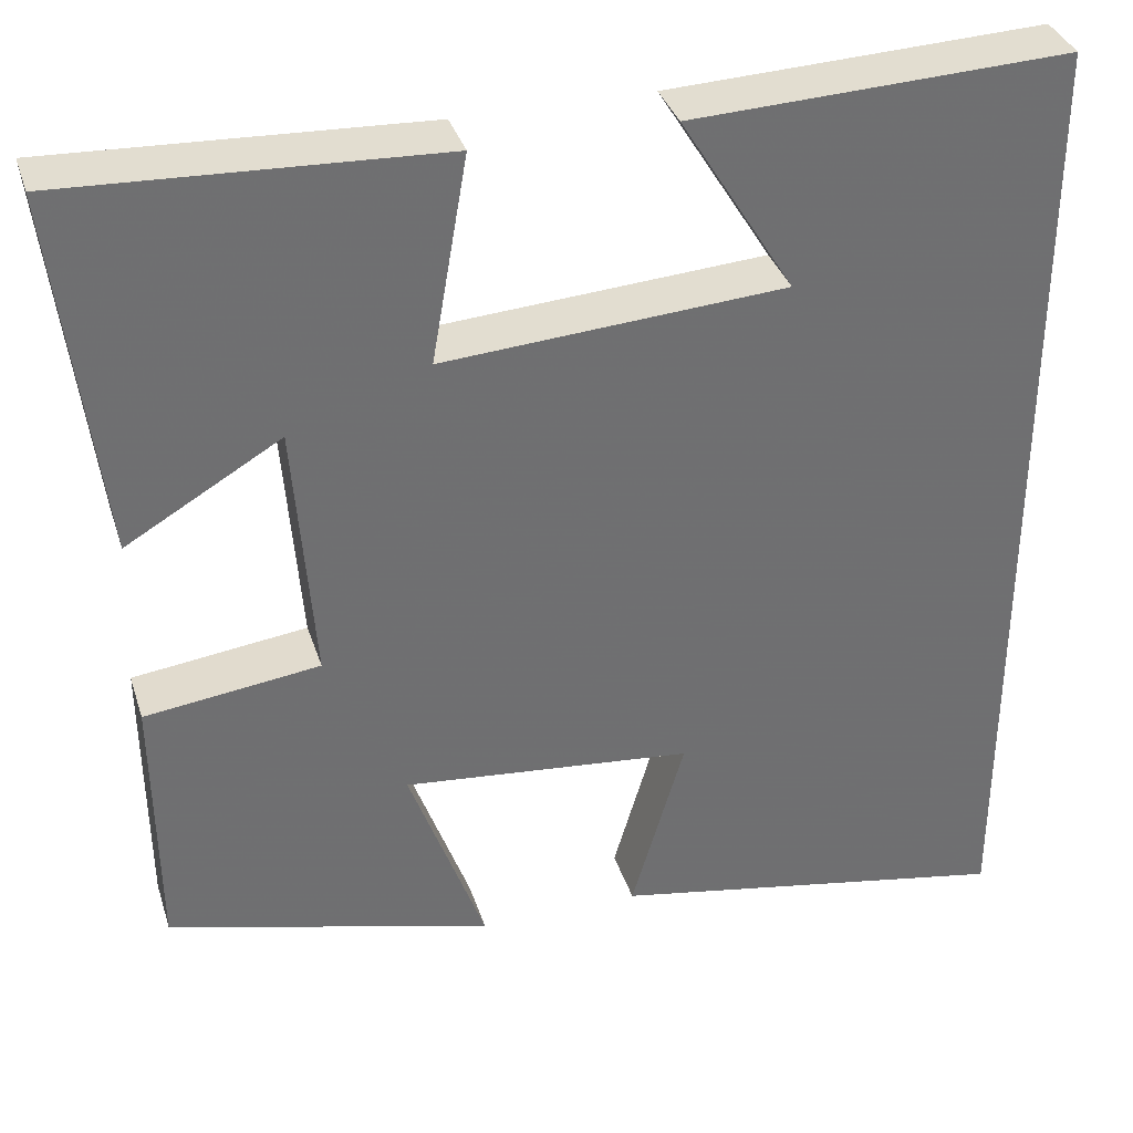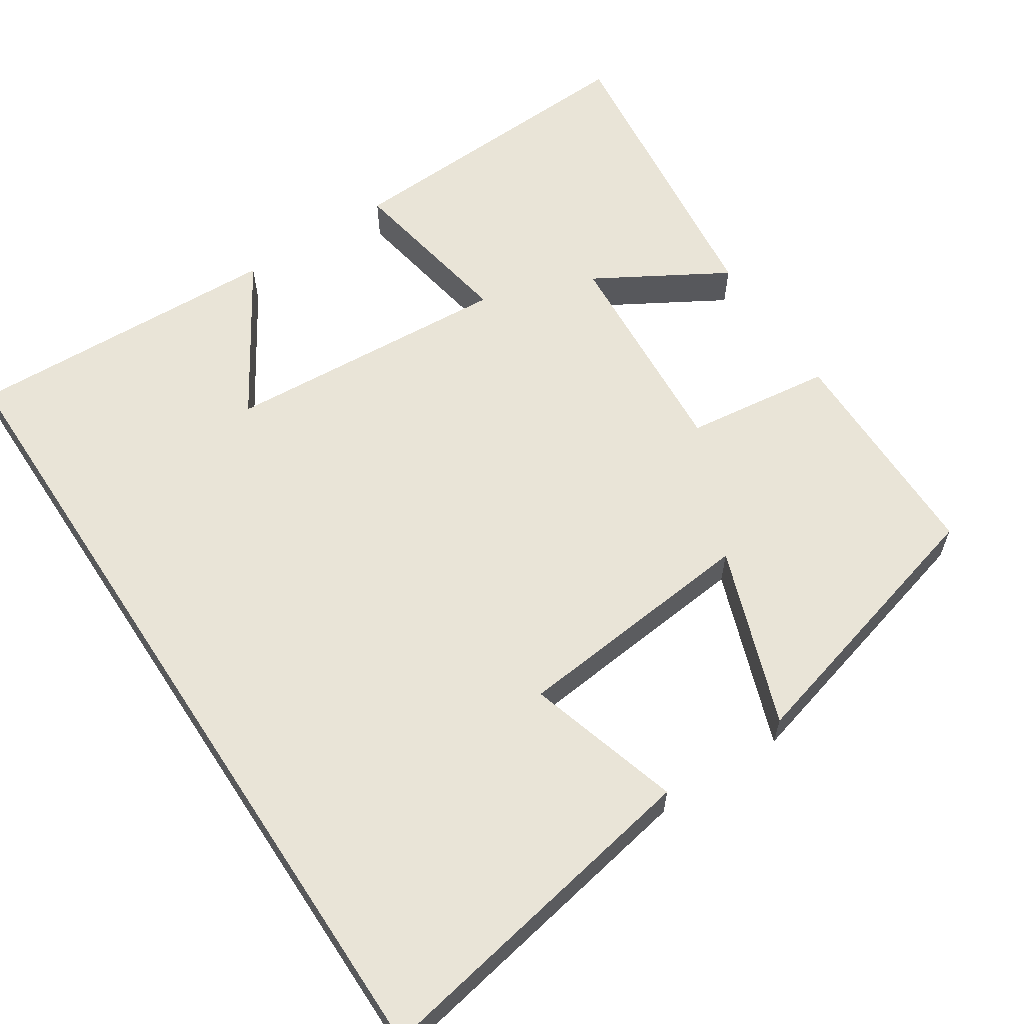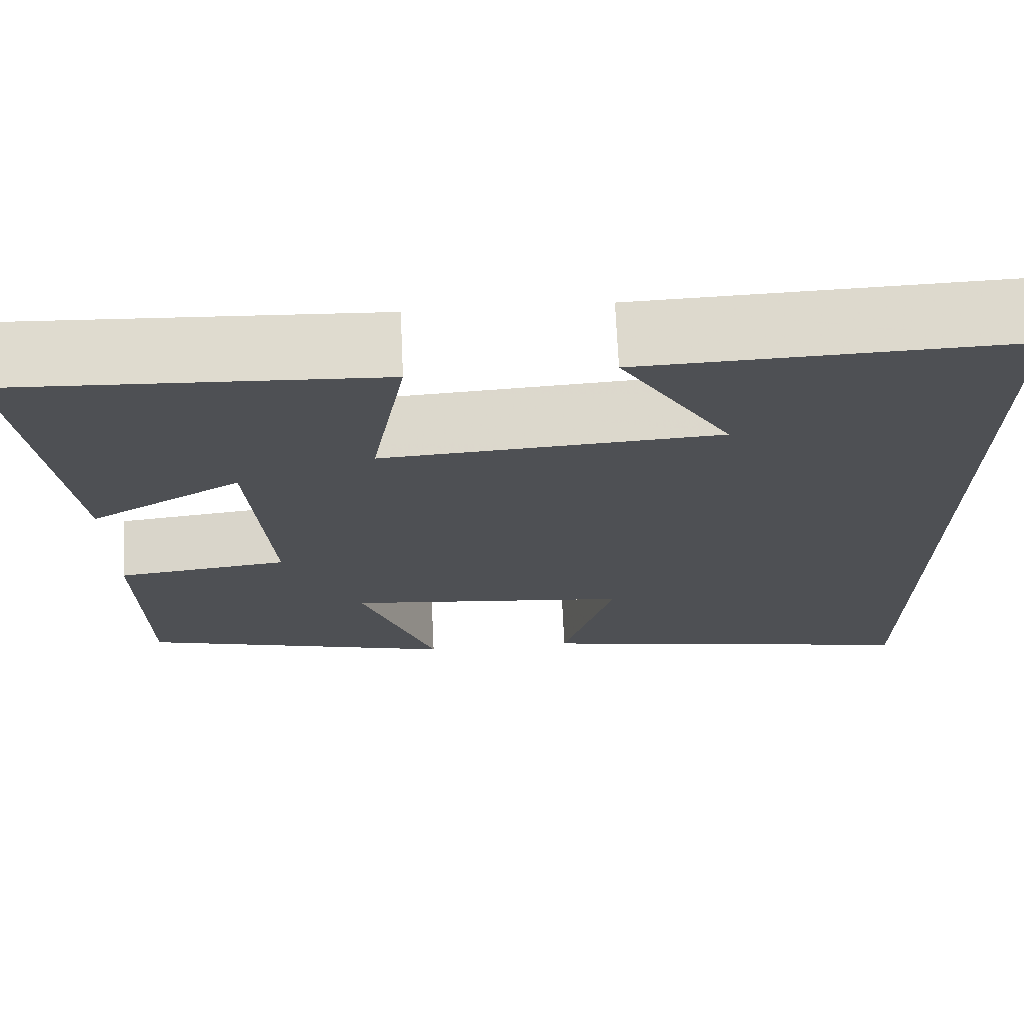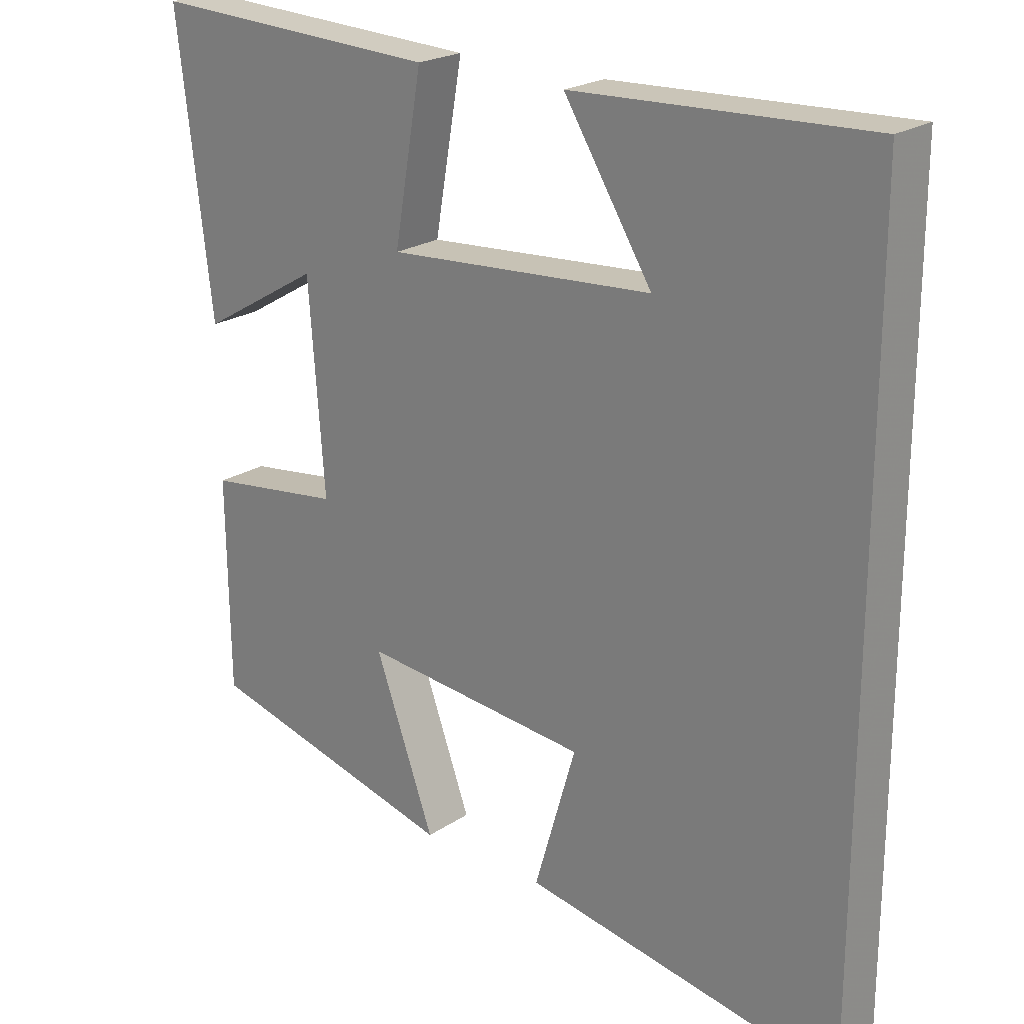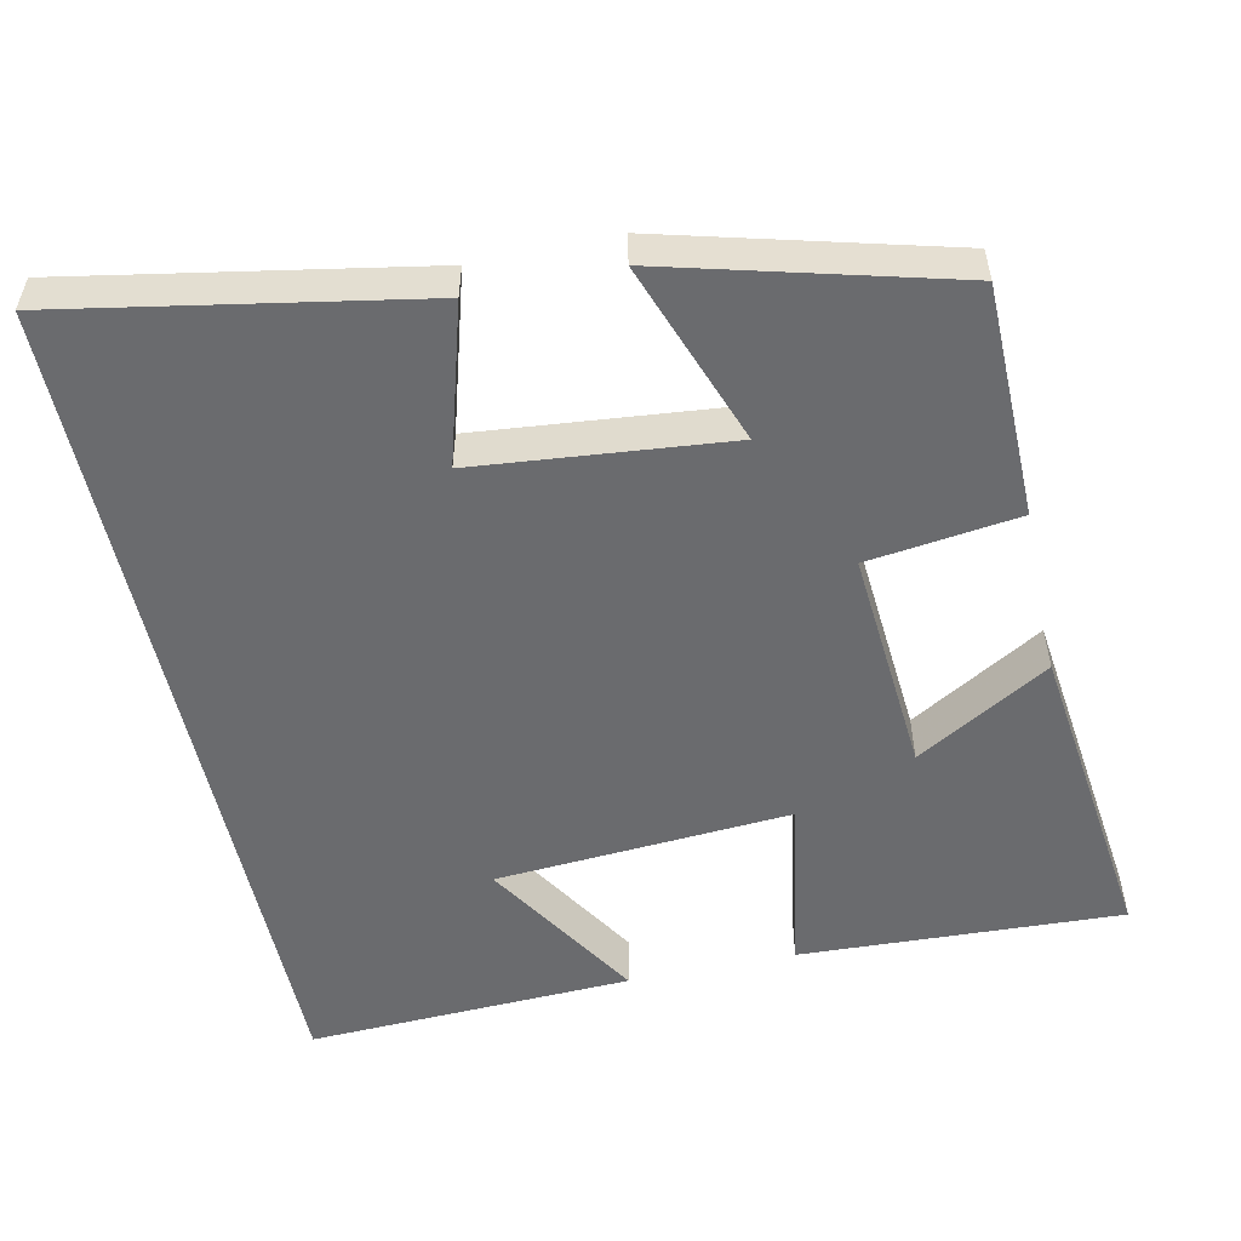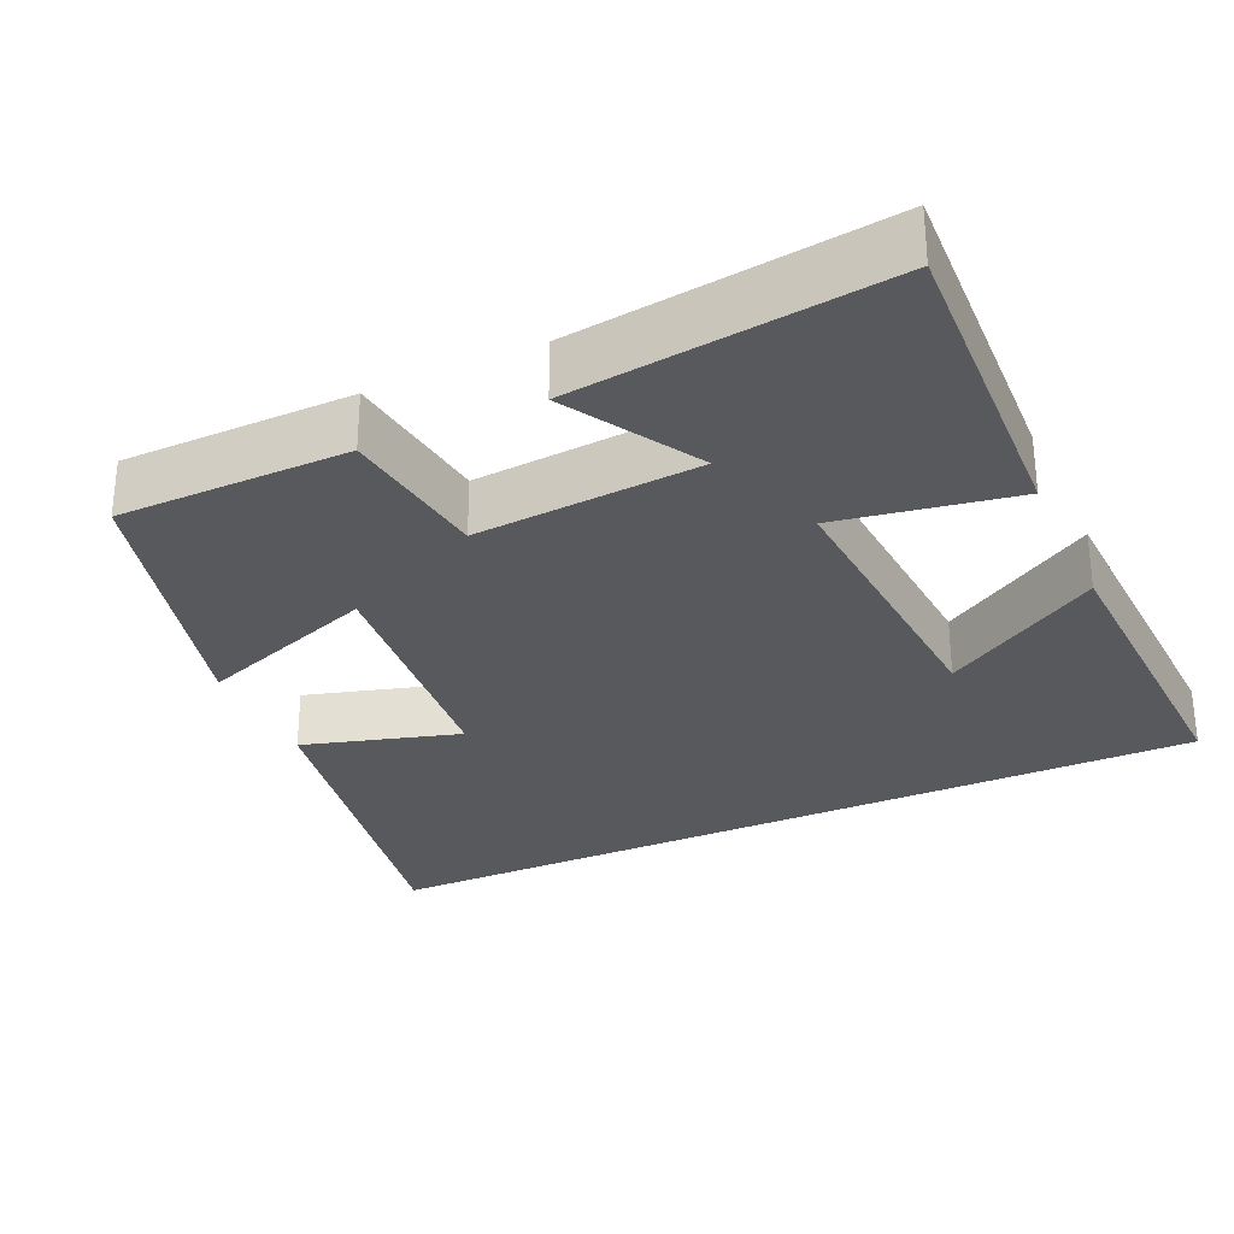
<metadata>
{"format":"obj","ext":"obj","renderer":"f3d","projection":"perspective","resolution":1024,"background":"white","views":[{"elev":35.5,"azim":-16.8,"up":"+Z"},{"elev":61.0,"azim":146.6,"up":"+Y"},{"elev":71.2,"azim":-2.7,"up":"+Z"},{"elev":22.2,"azim":41.1,"up":"+Z"},{"elev":-53.4,"azim":-167.8,"up":"+Y"},{"elev":-29.7,"azim":-65.4,"up":"+Y"}]}
</metadata>
<code>
v 0.5 0.07 -0.583
v 0.046 0.07 -0.5
v 0.105 0.07 -0.297
v -0.219 0.07 -0.265
v -0.134 0.07 -0.5
v -0.497 0.07 -0.403
v -0.5 0.07 -0.104
v -0.306 0.07 -0.079
v -0.328 0.07 0.213
v -0.5 0.07 0.112
v -0.549 0.07 0.519
v -0.134 0.07 0.5
v -0.174 0.07 0.27
v 0.206 0.07 0.296
v 0.08 0.07 0.5
v 0.5 0.07 0.517
v 0.5 0 -0.583
v 0.046 0 -0.5
v 0.105 0 -0.297
v -0.219 0 -0.265
v -0.134 0 -0.5
v -0.497 0 -0.403
v -0.5 0 -0.104
v -0.306 0 -0.079
v -0.328 0 0.213
v -0.5 0 0.112
v -0.549 0 0.519
v -0.134 0 0.5
v -0.174 0 0.27
v 0.206 0 0.296
v 0.08 0 0.5
v 0.5 0 0.517
f 14 15 16
f 14 16 1
f 13 14 1
f 11 12 13
f 9 10 11
f 9 11 13 1
f 5 6 7 8
f 4 5 8
f 3 4 8 9
f 1 2 3
f 1 3 9
f 32 31 30
f 17 32 30
f 17 30 29
f 29 28 27
f 27 26 25
f 17 29 27 25
f 24 23 22 21
f 24 21 20
f 25 24 20 19
f 19 18 17
f 25 19 17
f 1 17 18 2
f 2 18 19 3
f 3 19 20 4
f 4 20 21 5
f 5 21 22 6
f 6 22 23 7
f 7 23 24 8
f 8 24 25 9
f 9 25 26 10
f 10 26 27 11
f 11 27 28 12
f 12 28 29 13
f 13 29 30 14
f 14 30 31 15
f 15 31 32 16
f 16 32 17 1

</code>
